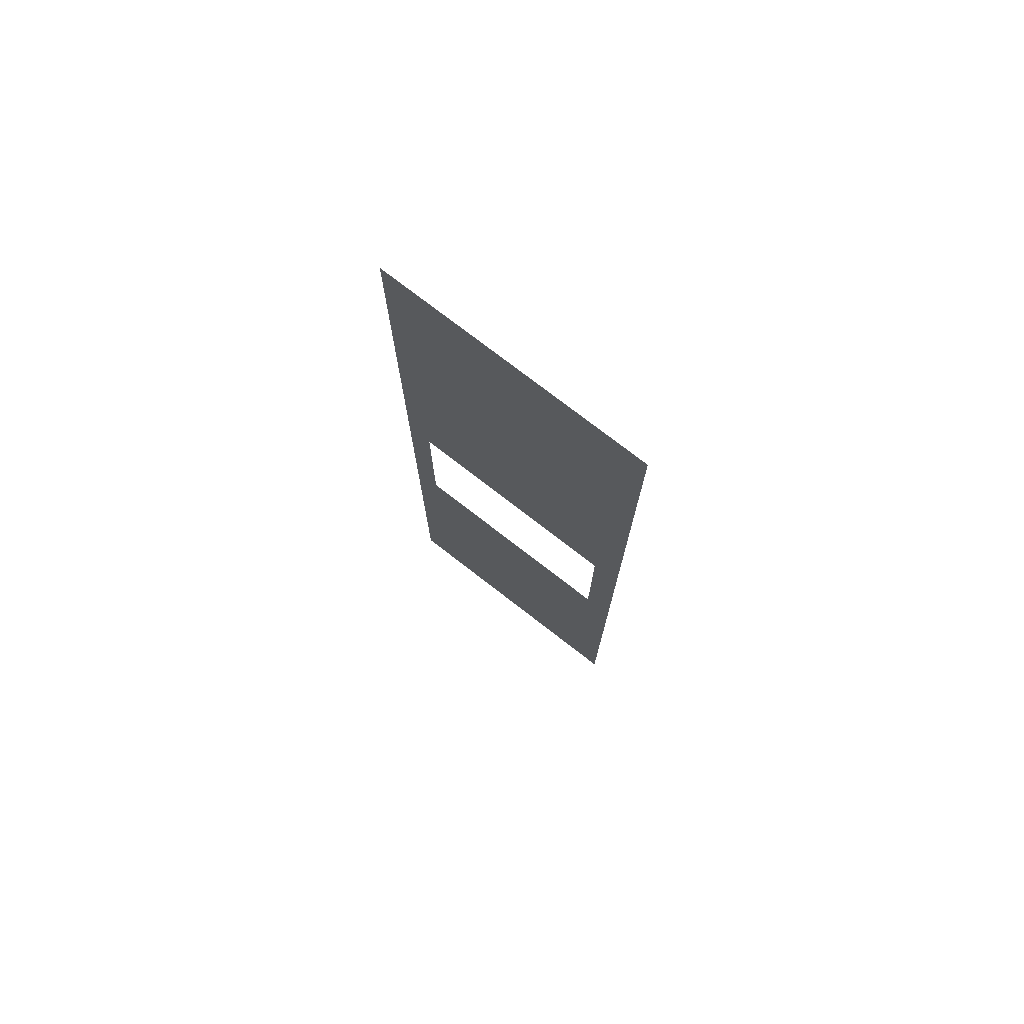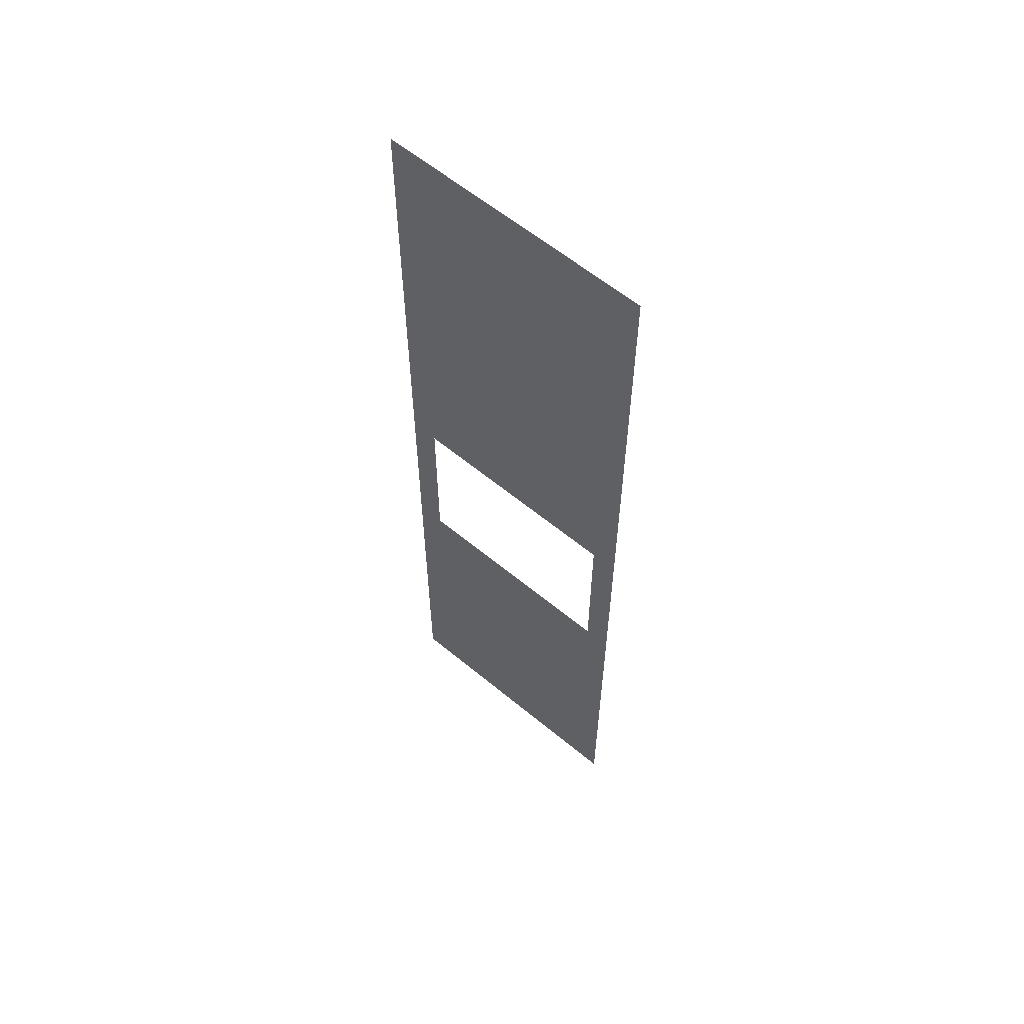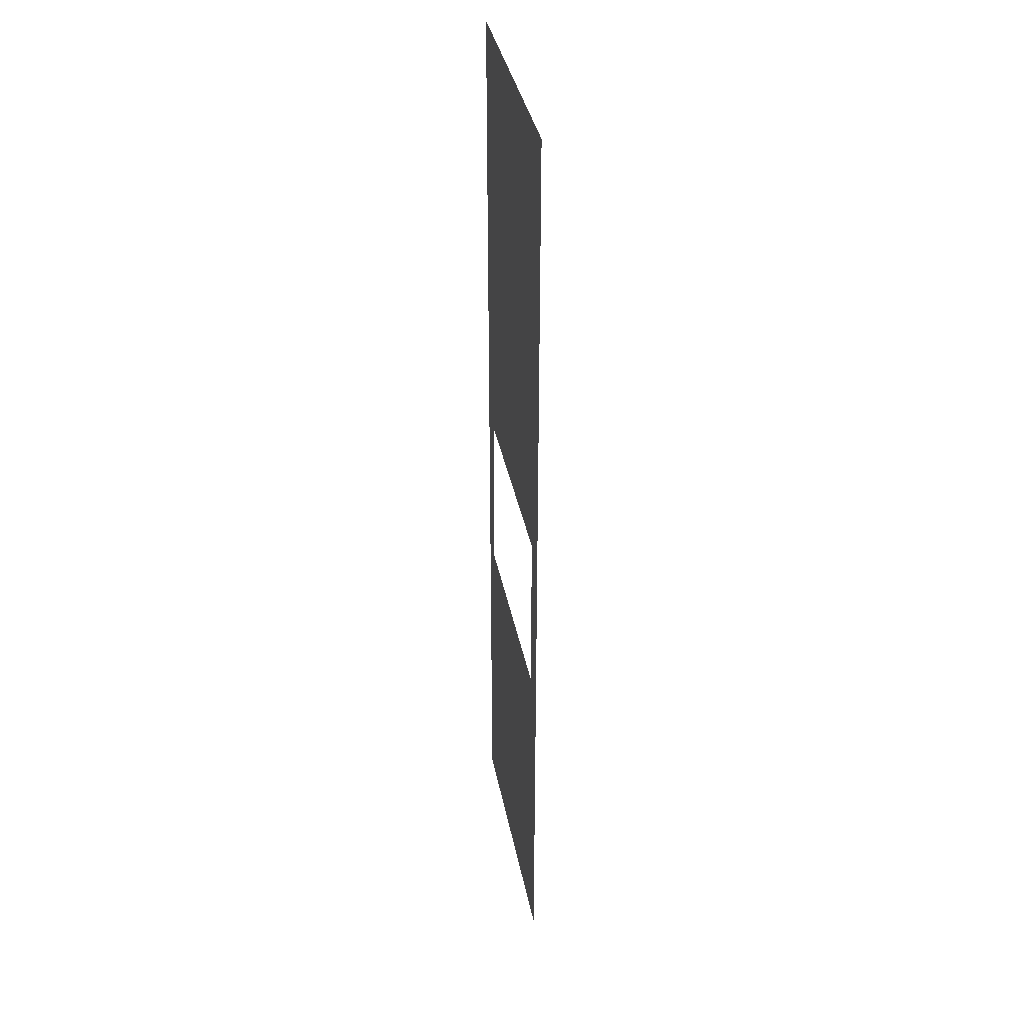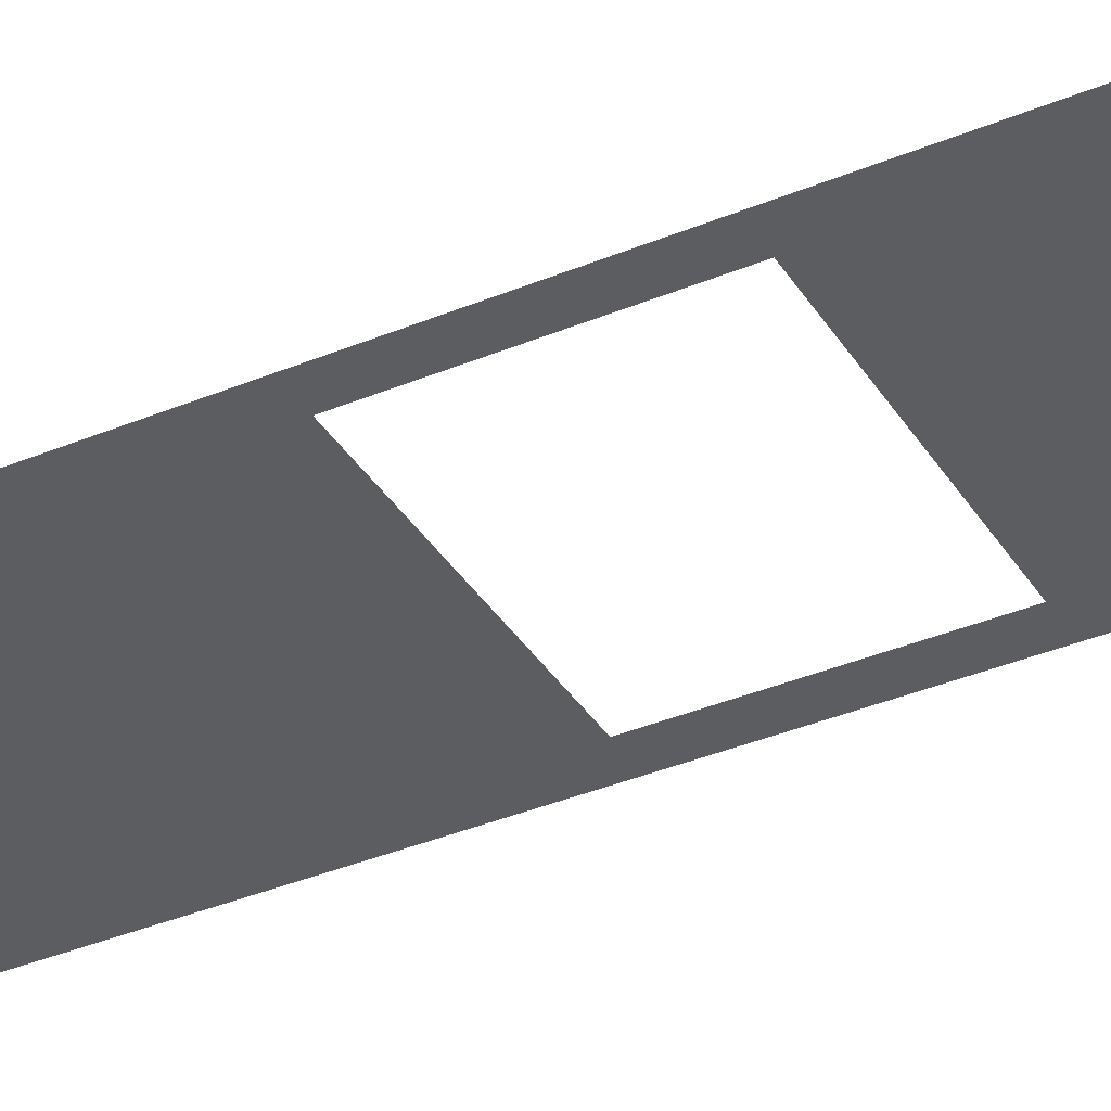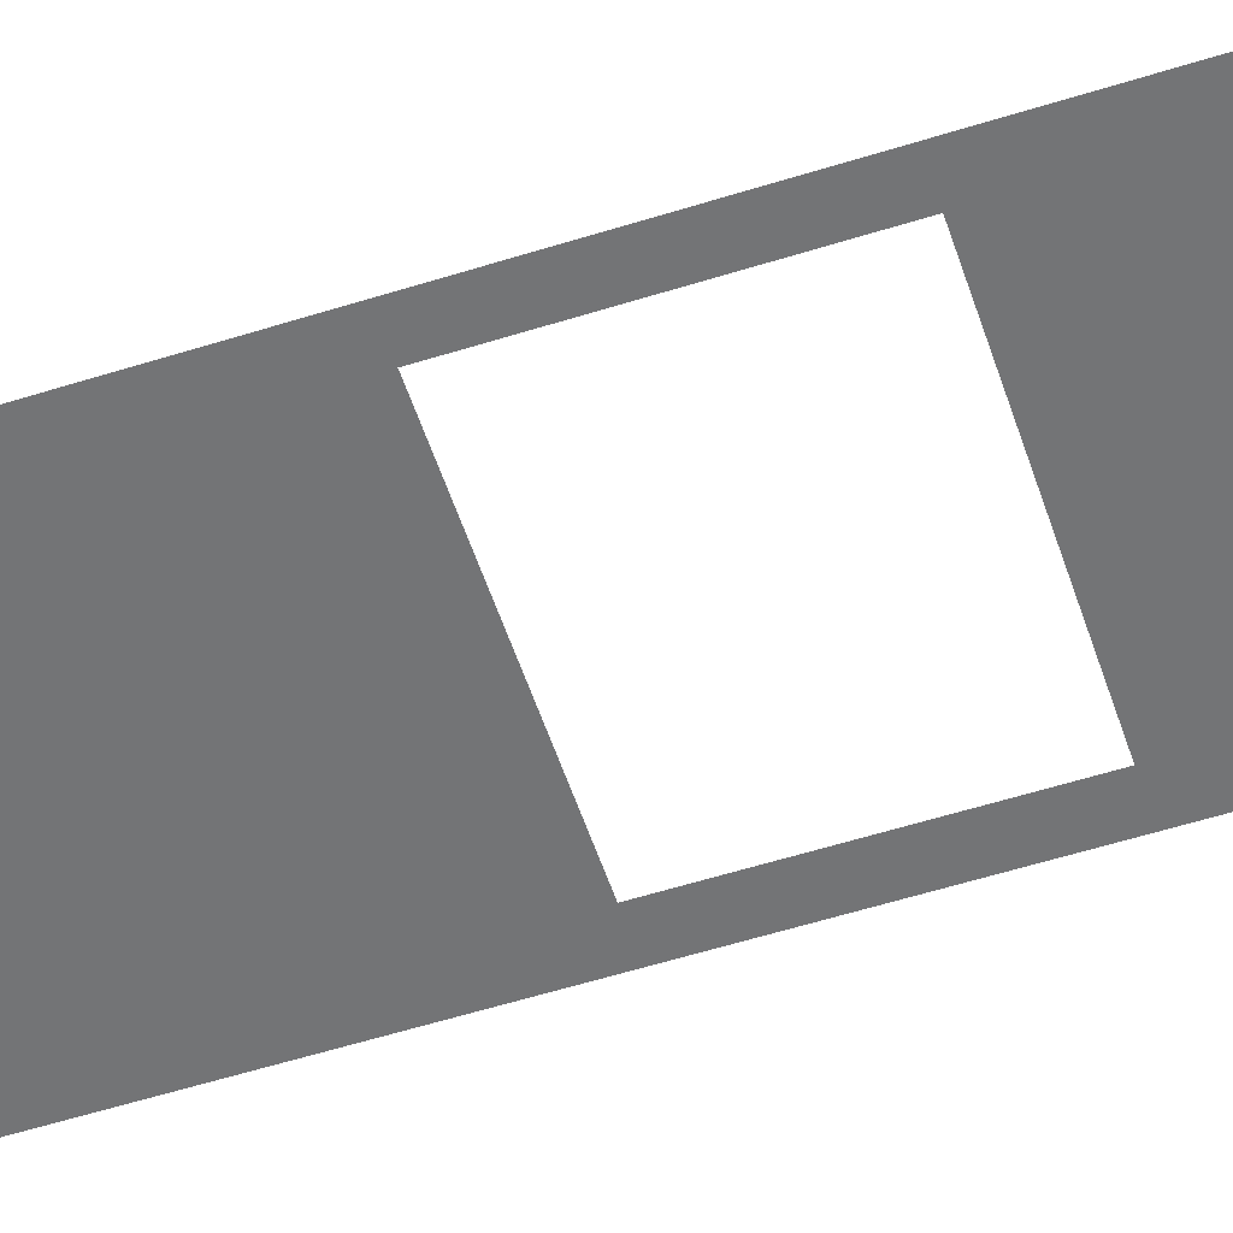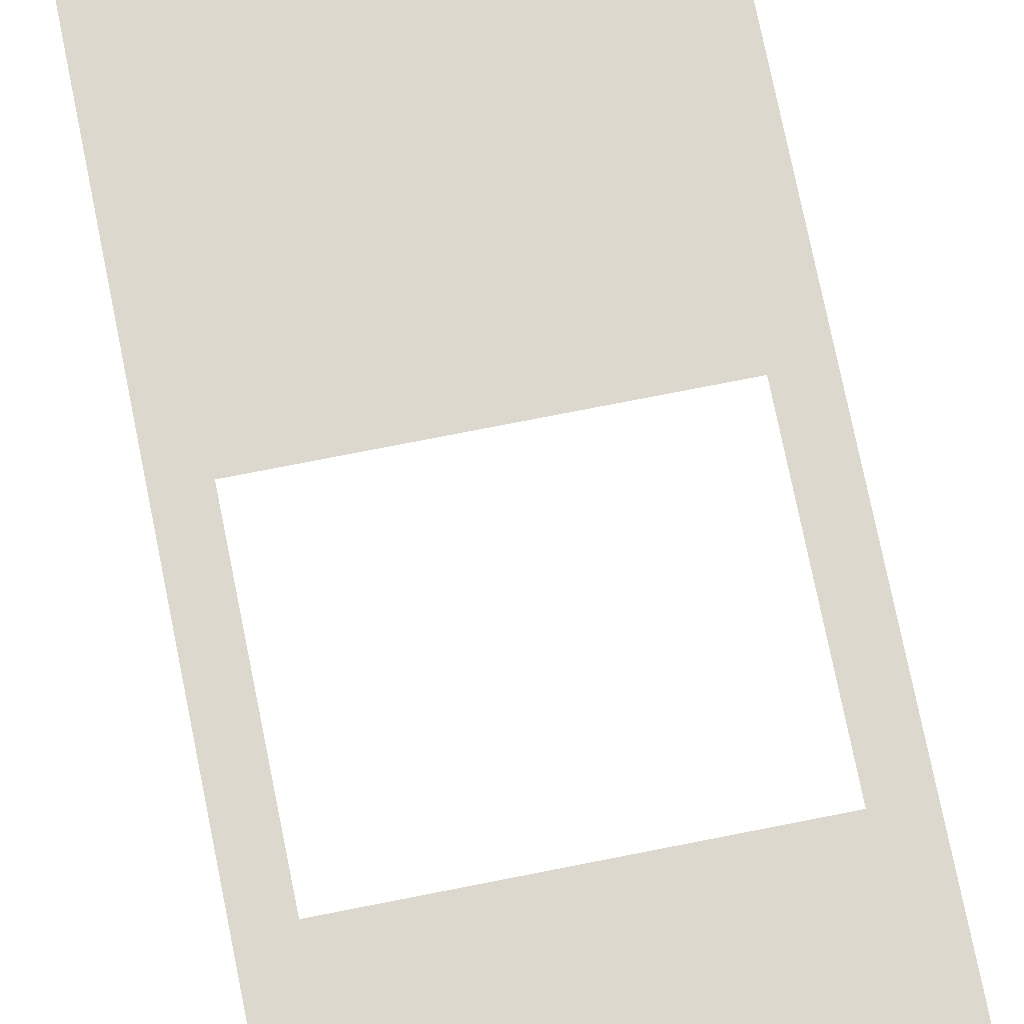
<metadata>
{"format":"obj","ext":"obj","renderer":"f3d","projection":"perspective","resolution":1024,"background":"white","views":[{"elev":76.0,"azim":37.7,"up":"+Y"},{"elev":60.2,"azim":-139.7,"up":"+Y"},{"elev":36.1,"azim":79.4,"up":"+Y"},{"elev":-37.0,"azim":-61.6,"up":"+Z"},{"elev":-56.2,"azim":-71.7,"up":"+Z"},{"elev":72.4,"azim":-11.3,"up":"+Z"}]}
</metadata>
<code>
o #ID21
v 0.1477 -0.2283 0.05826
v 0.1302 -0.01266 0.05826
v -0.02168 -0.2283 0.05826
v 0.1477 0.3791 0.05826
v 0.1302 0.09739 0.05826
v -0.005294 0.09739 0.05826
v -0.005294 -0.01266 0.05826
v -0.02168 0.3791 0.05826
f 1 2 3
f 2 1 4
f 2 4 5
f 5 4 6
f 3 7 8
f 7 3 2
f 8 7 6
f 8 6 4

</code>
